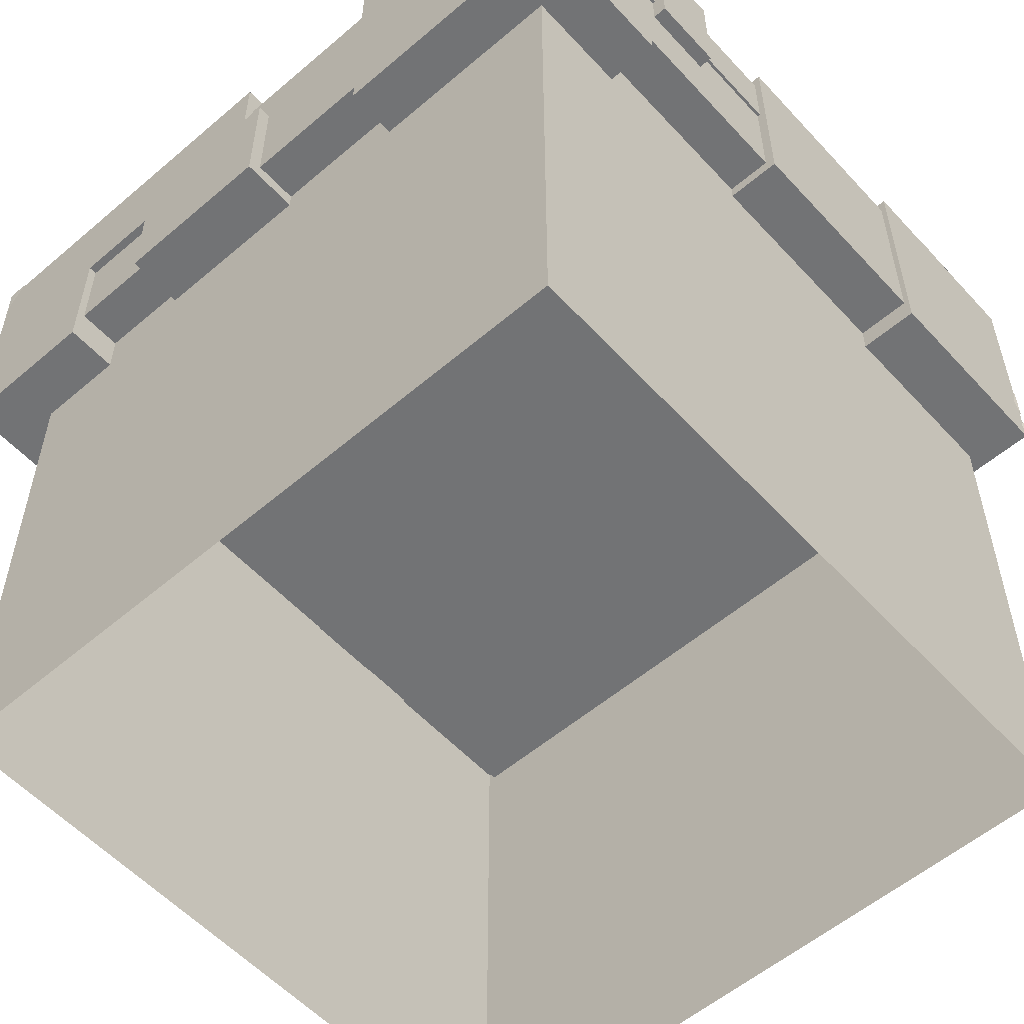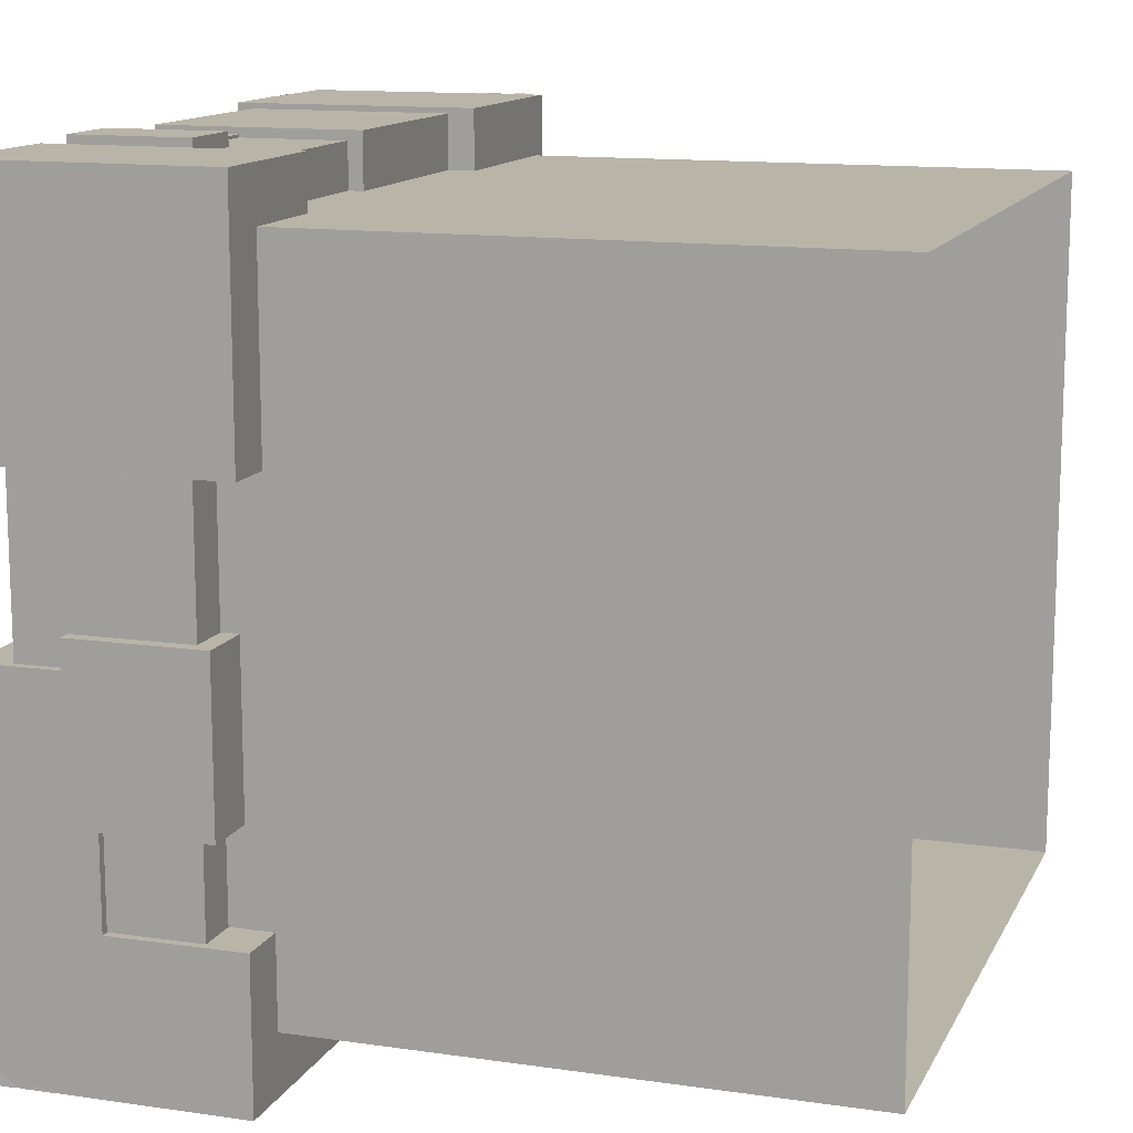
<metadata>
{"format":"obj","ext":"obj","renderer":"f3d","projection":"perspective","resolution":1024,"background":"white","views":[{"elev":-55.9,"azim":-48.2,"up":"+Y"},{"elev":13.0,"azim":-71.6,"up":"+Z"}]}
</metadata>
<code>
o DokanMoon__EdgeMT_DokanMoon__EdgeMT.001
v 0.4671 0.6507 -0.4727
v 0.4652 0.6529 -0.4746
v 0.4651 0.7012 -0.4687
v 0.4651 0.7012 -0.475
v -0.1426 0.6986 -0.4489
v -0.1427 0.6921 -0.4738
v -0.1427 0.6988 -0.4733
v -0.4648 0.6995 0.3301
v -0.4512 0.6985 0.2686
v -0.4652 0.6995 0.2149
v 0.4202 0.4834 0.4741
v 0.4268 0.4581 0.4755
v 0.4278 0.5111 0.4745
v 0.4262 0.6891 0.2268
v 0.4131 0.6988 0.2253
v 0.4268 0.6862 0.2254
v 0.4266 0.6987 0.2266
v 0.4289 0.6985 0.266
v 0.4268 0.6862 0.2254
v 0.4266 0.6987 0.2266
v 0.4656 0.5016 -0.4726
v 0.4656 0.5238 -0.4738
v 0.4655 0.5358 -0.4646
v 0.4653 0.5466 -0.4735
v 0.4656 0.5238 -0.4738
v 0.4558 0.5278 -0.4725
v 0.4653 0.5466 -0.4735
v 0.4659 0.4905 -0.4726
v 0.454 0.5095 -0.4725
v 0.4656 0.5016 -0.4726
v 0.4656 0.5238 -0.4738
v 0.4651 0.6881 -0.3938
v 0.4676 0.6985 -0.4262
v 0.4677 0.6985 -0.3413
v 0.4679 0.6985 -0.335
v 0.4677 0.6985 -0.3413
v 0.4573 0.6985 -0.4201
v 0.4676 0.6985 -0.4262
v 0.4679 0.6985 -0.4383
v 0.4292 0.6985 0.3156
v 0.4289 0.6985 0.266
v 0.4131 0.6988 0.2253
v 0.4266 0.6987 0.2266
v 0.3968 0.6951 0.2278
v 0.3746 0.6986 0.227
v 0.4064 0.7002 0.2278
v 0.2606 0.6986 0.4744
v 0.2866 0.6924 0.4741
v 0.2876 0.7003 0.4743
v 0.3101 0.6986 0.4743
v 0.4225 0.4279 0.4741
v 0.427 0.4182 0.4752
v 0.427 0.4419 0.4753
v 0.4268 0.4581 0.4755
v 0.4265 0.4708 0.4686
v 0.4278 0.5111 0.4745
v 0.427 0.4182 0.4752
v 0.4265 0.4277 0.467
v 0.427 0.4419 0.4753
v 0.2597 0.6986 0.4746
v 0.2606 0.6986 0.4744
v 0.269 0.6985 0.4621
v 0.2876 0.7003 0.4743
v 0.2876 0.7003 0.4743
v 0.3101 0.6986 0.4743
v 0.3011 0.6985 0.4692
v 0.3356 0.6984 0.4746
v -0.4652 0.6995 0.2149
v -0.4595 0.6985 0.1897
v -0.4666 0.6986 0.1768
v -0.4652 0.6995 0.2149
v -0.4646 0.6897 0.235
v -0.4648 0.6995 0.3301
v -0.4666 0.6986 0.1768
v -0.4647 0.6975 0.1972
v -0.4652 0.6995 0.2149
v -0.3444 0.6987 -0.4734
v -0.2932 0.6987 -0.4737
v -0.3092 0.6925 -0.4741
v -0.28 0.6988 -0.4737
v -0.28 0.6922 -0.4742
v -0.2608 0.6892 -0.4741
v -0.2325 0.6986 -0.4735
v -0.2804 0.6992 -0.472
v -0.2641 0.6991 -0.4638
v -0.28 0.6988 -0.4737
v -0.2325 0.6986 -0.4735
v -0.3444 0.6987 -0.4734
v -0.3148 0.699 -0.4699
v -0.2932 0.6987 -0.4737
v -0.2056 0.6989 -0.474
v -0.157 0.6991 -0.4736
v -0.1713 0.6928 -0.4729
v -0.1427 0.6988 -0.4733
v -0.1427 0.6921 -0.4738
v -0.1427 0.6986 -0.449
v -0.1423 0.6986 -0.4485
v -0.1426 0.6986 -0.4489
v -0.157 0.6991 -0.4736
v -0.1514 0.6986 -0.4673
v -0.1427 0.6988 -0.4733
v -0.2056 0.6989 -0.474
v -0.4672 0.6989 -0.4737
v -0.4669 0.6918 -0.4737
v -0.4669 0.6994 -0.4604
v -0.4664 0.667 -0.4738
v -0.4666 0.699 -0.449
v -0.4665 0.6263 -0.4735
v -0.4663 0.6407 -0.4698
v -0.4664 0.667 -0.4738
v -0.4664 0.667 -0.4738
v -0.4612 0.6407 -0.4738
v -0.4665 0.6263 -0.4735
v -0.4419 0.6989 -0.4741
v -0.4488 0.6927 -0.4736
v -0.4672 0.6989 -0.4737
v -0.4669 0.6918 -0.4737
v -0.4664 0.667 -0.4738
v -0.4669 0.6994 -0.4604
v -0.4604 0.6986 -0.461
v -0.4672 0.6989 -0.4737
v -0.4419 0.6989 -0.4741
v -0.4666 0.699 -0.449
v 0.38 0.6982 0.2258
v 0.4064 0.7002 0.2278
v 0.3746 0.6986 0.227
f 1 2 3
f 2 4 3
f 5 6 7
f 8 9 10
f 11 12 13
f 14 15 16
f 15 17 16
f 18 19 20
f 21 22 23
f 22 24 23
f 25 26 27
f 28 29 30
f 29 31 30
f 32 33 34
f 35 36 37
f 36 38 37
f 37 38 39
f 40 41 42
f 41 43 42
f 44 45 46
f 47 48 49
f 48 50 49
f 51 52 53
f 54 55 56
f 57 58 59
f 60 61 62
f 61 63 62
f 64 65 66
f 65 67 66
f 68 69 70
f 71 72 73
f 74 75 76
f 77 78 79
f 88 89 90
f 91 92 93
f 92 94 93
f 93 94 95
f 103 104 105
f 104 106 105
f 105 106 107
f 108 109 110
f 111 112 113
f 124 125 126
f 78 80 81
f 81 80 82
f 80 83 82
f 84 85 86
f 85 87 86
f 89 84 90
f 90 84 86
f 96 97 98
f 99 100 101
f 100 96 101
f 101 96 98
f 102 100 99
f 114 115 116
f 115 117 116
f 117 115 118
f 119 120 121
f 120 122 121
f 123 120 119
o DokanMoon__BodyMT_DokanMoon__BodyMT.001
v 0.1909 0.6986 0.4742
v 0.1909 0.6986 0.2267
v 0.1909 0.4079 0.4742
v 0.1909 0.4079 0.2267
v 0.4265 0.6986 0.2267
v 0.4265 0.6986 0.4742
v 0.4265 0.4079 0.2267
v 0.4265 0.4079 0.4742
v 0.4265 0.4079 0.4742
v 0.1909 0.4079 0.4742
v 0.4265 0.4079 0.2267
v 0.1909 0.4079 0.2267
v 0.4265 0.4079 0.2267
v 0.1909 0.4079 0.2267
v 0.4265 0.6986 0.2267
v 0.1909 0.6986 0.2267
v 0.4265 0.6986 0.2267
v 0.1909 0.6986 0.2267
v 0.4265 0.6986 0.4742
v 0.1909 0.6986 0.4742
v 0.4265 0.6986 0.4742
v 0.1909 0.6986 0.4742
v 0.4265 0.4079 0.4742
v 0.1909 0.4079 0.4742
v -0.3025 0.2585 0.3025
v -0.3025 0.2585 -0.3025
v -0.3025 0.6561 0.3025
v -0.3025 0.6561 -0.3025
v -0.3025 0.2585 -0.3025
v 0.3025 0.2585 -0.3025
v -0.3025 0.6561 -0.3025
v 0.3025 0.6561 -0.3025
v 0.3025 0.2585 -0.3025
v 0.3025 0.2585 0.3025
v 0.3025 0.6561 -0.3025
v 0.3025 0.6561 0.3025
v 0.3025 0.2585 0.3025
v -0.3025 0.2585 0.3025
v 0.3025 0.6561 0.3025
v -0.3025 0.6561 0.3025
v -0.3025 0.6561 -0.3025
v 0.3025 0.6561 -0.3025
v -0.4563 0.6561 -0.4563
v -0.4563 0.6561 0.4563
v -0.3025 0.6561 0.3025
v 0.3025 0.6561 0.3025
v 0.4563 0.6561 -0.4563
v 0.4563 0.6561 0.4563
v -0.4563 0.6561 0.4563
v -0.4563 0.6561 -0.4563
v -0.4563 0.4567 0.4563
v -0.4563 0.4567 -0.4563
v -0.4563 0.6561 -0.4563
v 0.4563 0.6561 -0.4563
v -0.4563 0.4567 -0.4563
v 0.4563 0.4567 -0.4563
v 0.4563 0.6561 -0.4563
v 0.4563 0.6561 0.4563
v 0.4563 0.4567 -0.4563
v 0.4563 0.4567 0.4563
v 0.4563 0.6561 0.4563
v -0.4563 0.6561 0.4563
v 0.4563 0.4567 0.4563
v -0.4563 0.4567 0.4563
v -0.4563 0.4567 -0.4563
v 0.4563 0.4567 -0.4563
v -0.3873 0.4567 -0.3873
v -0.3873 0.4567 0.3873
v -0.4563 0.4567 0.4563
v 0.4563 0.4567 0.4563
v 0.3873 0.4567 -0.3873
v 0.3873 0.4567 0.3873
v 0.3025 0.2585 -0.3025
v -0.3025 0.2585 -0.3025
v 0.3025 0.2585 0.3025
v -0.3025 0.2585 0.3025
v -0.4647 0.6986 0.4647
v -0.4647 0.6986 0.1697
v -0.4647 0.4079 0.4647
v -0.4647 0.4079 0.1697
v -0.2829 0.6986 0.1697
v -0.2829 0.6986 0.4647
v -0.2829 0.4079 0.1697
v -0.2829 0.4079 0.4647
v -0.2829 0.4079 0.4647
v -0.4647 0.4079 0.4647
v -0.2829 0.4079 0.1697
v -0.4647 0.4079 0.1697
v -0.2829 0.4079 0.1697
v -0.4647 0.4079 0.1697
v -0.2829 0.6986 0.1697
v -0.4647 0.6986 0.1697
v -0.2829 0.6986 0.1697
v -0.4647 0.6986 0.1697
v -0.2829 0.6986 0.4647
v -0.4647 0.6986 0.4647
v -0.2829 0.6986 0.4647
v -0.4647 0.6986 0.4647
v -0.2829 0.4079 0.4647
v -0.4647 0.4079 0.4647
v -0.2605 0.6803 0.4725
v -0.2605 0.6803 0.2672
v -0.2605 0.5409 0.4725
v -0.2605 0.5409 0.2672
v -0.1753 0.6803 0.2672
v -0.1753 0.6803 0.4725
v -0.1753 0.5409 0.2672
v -0.1753 0.5409 0.4725
v -0.1753 0.5409 0.4725
v -0.2605 0.5409 0.4725
v -0.1753 0.5409 0.2672
v -0.2605 0.5409 0.2672
v -0.1753 0.5409 0.2672
v -0.2605 0.5409 0.2672
v -0.1753 0.6803 0.2672
v -0.2605 0.6803 0.2672
v -0.1753 0.6803 0.2672
v -0.2605 0.6803 0.2672
v -0.1753 0.6803 0.4725
v -0.2605 0.6803 0.4725
v -0.1753 0.6803 0.4725
v -0.2605 0.6803 0.4725
v -0.1753 0.5409 0.4725
v -0.2605 0.5409 0.4725
v -0.143 0.4055 -0.298
v -0.143 0.5648 -0.298
v -0.28 0.4055 -0.298
v -0.143 0.6986 -0.298
v -0.2981 0.5648 -0.298
v -0.4661 0.4055 -0.298
v -0.2981 0.6986 -0.298
v -0.4661 0.5648 -0.298
v -0.143 0.4055 -0.298
v -0.143 0.4055 -0.4735
v -0.143 0.5648 -0.298
v -0.143 0.5648 -0.4735
v -0.143 0.6986 -0.4735
v -0.143 0.6986 -0.298
v -0.143 0.4055 -0.4735
v -0.28 0.4055 -0.4735
v -0.143 0.5648 -0.4735
v -0.4661 0.4055 -0.4735
v -0.28 0.5648 -0.4735
v -0.28 0.6986 -0.4735
v -0.143 0.6986 -0.4735
v -0.4661 0.5648 -0.4735
v -0.4661 0.6986 -0.4735
v -0.4661 0.4055 -0.4735
v -0.4661 0.4055 -0.298
v -0.4661 0.5648 -0.4735
v -0.4661 0.5648 -0.298
v -0.4661 0.6986 -0.4735
v -0.4661 0.5648 -0.02904
v -0.4661 0.6986 -0.2936
v -0.4661 0.6986 -0.02904
v -0.143 0.6986 -0.4735
v -0.28 0.6986 -0.4735
v -0.143 0.6986 -0.298
v -0.4661 0.6986 -0.4735
v -0.2981 0.6986 -0.298
v -0.4661 0.6986 -0.2936
v -0.2981 0.6986 -0.02904
v -0.4661 0.6986 -0.02904
v -0.143 0.4055 -0.4735
v -0.143 0.4055 -0.298
v -0.28 0.4055 -0.4735
v -0.28 0.4055 -0.298
v -0.4661 0.4055 -0.298
v -0.4661 0.4055 -0.4735
v -0.2981 0.6986 -0.298
v -0.2981 0.6986 -0.02904
v -0.2981 0.5648 -0.298
v -0.2981 0.5648 -0.02904
v -0.2981 0.5648 -0.02904
v -0.4661 0.5648 -0.02904
v -0.2981 0.5648 -0.298
v -0.4661 0.5648 -0.298
v -0.2981 0.6986 -0.02904
v -0.4661 0.6986 -0.02904
v -0.2981 0.5648 -0.02904
v -0.4661 0.5648 -0.02904
v 0.2309 0.6986 -0.2847
v 0.2309 0.6986 -0.4726
v 0.2309 0.4347 -0.2847
v 0.2309 0.4347 -0.4726
v 0.4652 0.6986 -0.4726
v 0.4652 0.6986 -0.2847
v 0.4652 0.4347 -0.4726
v 0.4652 0.4347 -0.2847
v 0.4652 0.4347 -0.2847
v 0.2309 0.4347 -0.2847
v 0.4652 0.4347 -0.4726
v 0.2309 0.4347 -0.4726
v 0.4652 0.4347 -0.4726
v 0.2309 0.4347 -0.4726
v 0.4652 0.6986 -0.4726
v 0.2309 0.6986 -0.4726
v 0.4652 0.6986 -0.4726
v 0.2309 0.6986 -0.4726
v 0.4652 0.6986 -0.2847
v 0.2309 0.6986 -0.2847
v 0.4652 0.6986 -0.2847
v 0.2309 0.6986 -0.2847
v 0.4652 0.4347 -0.2847
v 0.2309 0.4347 -0.2847
v -0.06136 0.6806 0.4675
v -0.06136 0.6806 0.3654
v -0.06136 0.4396 0.4675
v -0.06136 0.4396 0.3654
v 0.2066 0.4396 0.4675
v -0.06136 0.4396 0.4675
v 0.2066 0.4396 0.3654
v -0.06136 0.4396 0.3654
v 0.2066 0.4396 0.3654
v -0.06136 0.4396 0.3654
v 0.2066 0.6806 0.3654
v -0.06136 0.6806 0.3654
v 0.2066 0.6806 0.3654
v -0.06136 0.6806 0.3654
v 0.2066 0.6806 0.4675
v -0.06136 0.6806 0.4675
v 0.2066 0.6806 0.4675
v -0.06136 0.6806 0.4675
v 0.2066 0.4396 0.4675
v -0.06136 0.4396 0.4675
v -0.363 0.6648 0.4597
v -0.363 0.6648 0.2827
v -0.363 0.5816 0.4597
v -0.363 0.5816 0.2827
v 0.1786 0.6648 0.2827
v 0.1786 0.6648 0.4597
v 0.1786 0.5816 0.2827
v 0.1786 0.5816 0.4597
v 0.1786 0.5816 0.4597
v -0.363 0.5816 0.4597
v 0.1786 0.5816 0.2827
v -0.363 0.5816 0.2827
v 0.1786 0.5816 0.2827
v -0.363 0.5816 0.2827
v 0.1786 0.6648 0.2827
v -0.363 0.6648 0.2827
v 0.1786 0.6648 0.2827
v -0.363 0.6648 0.2827
v 0.1786 0.6648 0.4597
v -0.363 0.6648 0.4597
v 0.1786 0.6648 0.4597
v -0.363 0.6648 0.4597
v 0.1786 0.5816 0.4597
v -0.363 0.5816 0.4597
v -0.472 0.596 0.005921
v -0.472 0.596 -0.1888
v -0.472 0.436 0.005921
v -0.472 0.436 -0.1888
v -0.3474 0.596 -0.1888
v -0.3474 0.596 0.005921
v -0.3474 0.436 -0.1888
v -0.3474 0.436 0.005921
v -0.3474 0.436 0.005921
v -0.472 0.436 0.005921
v -0.3474 0.436 -0.1888
v -0.472 0.436 -0.1888
v -0.3474 0.436 -0.1888
v -0.472 0.436 -0.1888
v -0.3474 0.596 -0.1888
v -0.472 0.596 -0.1888
v -0.3474 0.596 -0.1888
v -0.472 0.596 -0.1888
v -0.3474 0.596 0.005921
v -0.472 0.596 0.005921
v -0.3474 0.596 0.005921
v -0.472 0.596 0.005921
v -0.3474 0.436 0.005921
v -0.472 0.436 0.005921
v 0.06861 0.5789 -0.2847
v 0.06861 0.5789 -0.4726
v 0.06861 0.4375 -0.2847
v 0.06861 0.4375 -0.4726
v 0.1638 0.5789 -0.4726
v 0.1638 0.5789 -0.2847
v 0.1638 0.4375 -0.4726
v 0.1638 0.4375 -0.2847
v 0.1638 0.4375 -0.2847
v 0.06861 0.4375 -0.2847
v 0.1638 0.4375 -0.4726
v 0.06861 0.4375 -0.4726
v 0.1638 0.4375 -0.4726
v 0.06861 0.4375 -0.4726
v 0.1638 0.5789 -0.4726
v 0.06861 0.5789 -0.4726
v 0.1638 0.5789 -0.4726
v 0.06861 0.5789 -0.4726
v 0.1638 0.5789 -0.2847
v 0.06861 0.5789 -0.2847
v 0.1638 0.5789 -0.2847
v 0.06861 0.5789 -0.2847
v 0.1638 0.4375 -0.2847
v 0.06861 0.4375 -0.2847
v 0.2951 0.6843 -0.06325
v 0.2951 0.6843 -0.2861
v 0.2951 0.4239 -0.06325
v 0.2951 0.4239 -0.2861
v 0.4652 0.6843 -0.2861
v 0.4652 0.6843 -0.06325
v 0.4652 0.4239 -0.2861
v 0.4652 0.4239 -0.06325
v 0.4652 0.4239 -0.06325
v 0.2951 0.4239 -0.06325
v 0.4652 0.4239 -0.2861
v 0.2951 0.4239 -0.2861
v 0.4652 0.4239 -0.2861
v 0.2951 0.4239 -0.2861
v 0.4652 0.6843 -0.2861
v 0.2951 0.6843 -0.2861
v 0.4652 0.6843 -0.2861
v 0.2951 0.6843 -0.2861
v 0.4652 0.6843 -0.06325
v 0.2951 0.6843 -0.06325
v 0.4652 0.6843 -0.06325
v 0.2951 0.6843 -0.06325
v 0.4652 0.4239 -0.06325
v 0.2951 0.4239 -0.06325
v -0.1684 0.6751 -0.278
v -0.1684 0.6751 -0.4659
v -0.1684 0.4943 -0.278
v -0.1684 0.4943 -0.4659
v 0.1311 0.6751 -0.4659
v 0.1311 0.6751 -0.278
v 0.1311 0.4943 -0.4659
v 0.1311 0.4943 -0.278
v 0.1311 0.4943 -0.278
v -0.1684 0.4943 -0.278
v 0.1311 0.4943 -0.4659
v -0.1684 0.4943 -0.4659
v 0.1311 0.4943 -0.4659
v -0.1684 0.4943 -0.4659
v 0.1311 0.6751 -0.4659
v -0.1684 0.6751 -0.4659
v 0.1311 0.6751 -0.4659
v -0.1684 0.6751 -0.4659
v 0.1311 0.6751 -0.278
v -0.1684 0.6751 -0.278
v 0.1311 0.6751 -0.278
v -0.1684 0.6751 -0.278
v 0.1311 0.4943 -0.278
v -0.1684 0.4943 -0.278
v 0.2733 0.5369 -0.04652
v 0.2733 0.6635 -0.04652
v 0.2827 0.5369 -0.04652
v 0.2827 0.6635 -0.04652
v 0.4652 0.6635 -0.04652
v 0.4652 0.5369 -0.04652
v 0.2733 0.6635 -0.04652
v 0.2733 0.6635 0.1298
v 0.2827 0.6635 -0.04652
v 0.2827 0.6635 0.1298
v 0.4652 0.6635 0.1298
v 0.4652 0.6635 -0.04652
v 0.2827 0.6635 0.3061
v 0.4652 0.6635 0.3061
v 0.2733 0.6635 0.1298
v 0.2733 0.5369 0.1298
v 0.2827 0.6635 0.1298
v 0.2827 0.5369 0.1298
v 0.2733 0.5369 0.1298
v 0.2733 0.5369 -0.04652
v 0.2827 0.5369 0.1298
v 0.2827 0.5369 -0.04652
v 0.4652 0.5369 0.1298
v 0.2827 0.5369 0.3061
v 0.4652 0.5369 -0.04652
v 0.4652 0.5369 0.3061
v 0.4652 0.5369 -0.04652
v 0.4652 0.6635 -0.04652
v 0.4652 0.5369 0.1298
v 0.4652 0.6635 0.1298
v 0.4652 0.6635 0.3061
v 0.4652 0.5369 0.3061
v 0.2733 0.6635 0.1298
v 0.2733 0.6635 -0.04652
v 0.2733 0.5369 0.1298
v 0.2733 0.5369 -0.04652
v 0.2827 0.6635 0.3061
v 0.2827 0.6635 0.1298
v 0.2827 0.5369 0.3061
v 0.2827 0.5369 0.1298
v 0.4652 0.6635 0.3061
v 0.2827 0.6635 0.3061
v 0.4652 0.5369 0.3061
v 0.2827 0.5369 0.3061
v -0.4039 0.4952 0.4039
v -0.4039 0.4952 -0.4039
v -0.4039 -0.233 0.4039
v -0.4039 -0.233 -0.4039
v 0.4039 0.4952 -0.4039
v 0.4039 0.4952 0.4039
v 0.4039 -0.233 -0.4039
v 0.4039 -0.233 0.4039
v 0.4039 -0.233 -0.4039
v -0.4039 -0.233 -0.4039
v 0.4039 0.4952 -0.4039
v -0.4039 0.4952 -0.4039
v 0.4039 0.4952 0.4039
v -0.4039 0.4952 0.4039
v 0.4039 -0.233 0.4039
v -0.4039 -0.233 0.4039
f 127 128 129
f 128 130 129
f 131 132 133
f 132 134 133
f 135 136 137
f 136 138 137
f 139 140 141
f 140 142 141
f 143 144 145
f 144 146 145
f 147 148 149
f 148 150 149
f 151 152 153
f 152 154 153
f 155 156 157
f 156 158 157
f 159 160 161
f 160 162 161
f 163 164 165
f 164 166 165
f 167 168 169
f 167 169 170
f 167 170 171
f 168 172 173
f 168 173 169
f 170 174 171
f 171 174 172
f 172 174 173
f 175 176 177
f 176 178 177
f 179 180 181
f 180 182 181
f 183 184 185
f 184 186 185
f 187 188 189
f 188 190 189
f 191 192 193
f 191 193 194
f 191 194 195
f 192 196 197
f 192 197 193
f 194 198 195
f 195 198 196
f 196 198 197
f 199 200 201
f 200 202 201
f 203 204 205
f 204 206 205
f 207 208 209
f 208 210 209
f 211 212 213
f 212 214 213
f 215 216 217
f 216 218 217
f 219 220 221
f 220 222 221
f 223 224 225
f 224 226 225
f 227 228 229
f 228 230 229
f 231 232 233
f 232 234 233
f 235 236 237
f 236 238 237
f 239 240 241
f 240 242 241
f 243 244 245
f 244 246 245
f 247 248 249
f 248 250 249
f 251 252 253
f 252 254 255
f 252 255 253
f 253 255 256
f 254 257 255
f 255 258 256
f 259 260 261
f 260 262 261
f 261 263 264
f 261 262 263
f 265 266 267
f 266 268 269
f 266 269 267
f 267 269 270
f 267 270 271
f 268 272 269
f 269 272 270
f 270 272 273
f 274 275 276
f 275 277 276
f 276 277 278
f 277 279 280
f 277 280 278
f 279 281 280
f 282 283 284
f 283 285 286
f 283 286 284
f 285 287 286
f 286 287 288
f 287 289 288
f 290 291 292
f 291 293 292
f 292 294 295
f 292 293 294
f 296 297 298
f 297 299 298
f 300 301 302
f 301 303 302
f 304 305 306
f 305 307 306
f 308 309 310
f 309 311 310
f 312 313 314
f 313 315 314
f 316 317 318
f 317 319 318
f 320 321 322
f 321 323 322
f 324 325 326
f 325 327 326
f 328 329 330
f 329 331 330
f 332 333 334
f 333 335 334
f 336 337 338
f 337 339 338
f 340 341 342
f 341 343 342
f 344 345 346
f 345 347 346
f 348 349 350
f 349 351 350
f 352 353 354
f 353 355 354
f 356 357 358
f 357 359 358
f 360 361 362
f 361 363 362
f 364 365 366
f 365 367 366
f 368 369 370
f 369 371 370
f 372 373 374
f 373 375 374
f 376 377 378
f 377 379 378
f 380 381 382
f 381 383 382
f 384 385 386
f 385 387 386
f 388 389 390
f 389 391 390
f 392 393 394
f 393 395 394
f 396 397 398
f 397 399 398
f 400 401 402
f 401 403 402
f 404 405 406
f 405 407 406
f 408 409 410
f 409 411 410
f 412 413 414
f 413 415 414
f 416 417 418
f 417 419 418
f 420 421 422
f 421 423 422
f 424 425 426
f 425 427 426
f 428 429 430
f 429 431 430
f 432 433 434
f 433 435 434
f 436 437 438
f 437 439 438
f 440 441 442
f 441 443 442
f 444 445 446
f 445 447 446
f 448 449 450
f 449 451 450
f 452 453 454
f 453 455 454
f 456 457 458
f 457 459 458
f 460 461 462
f 461 463 462
f 464 465 466
f 465 467 466
f 468 469 470
f 469 471 470
f 472 473 474
f 473 475 474
f 474 475 476
f 474 476 477
f 478 479 480
f 479 481 480
f 480 481 482
f 480 482 483
f 481 484 485
f 481 485 482
f 486 487 488
f 487 489 488
f 490 491 492
f 491 493 492
f 492 494 495
f 492 493 496
f 492 496 494
f 494 497 495
f 498 499 500
f 499 501 500
f 500 502 503
f 500 501 502
f 504 505 506
f 505 507 506
f 508 509 510
f 509 511 510
f 512 513 514
f 513 515 514
f 516 517 518
f 517 519 518
f 520 521 522
f 521 523 522
f 524 525 526
f 525 527 526
f 528 529 530
f 529 531 530

</code>
